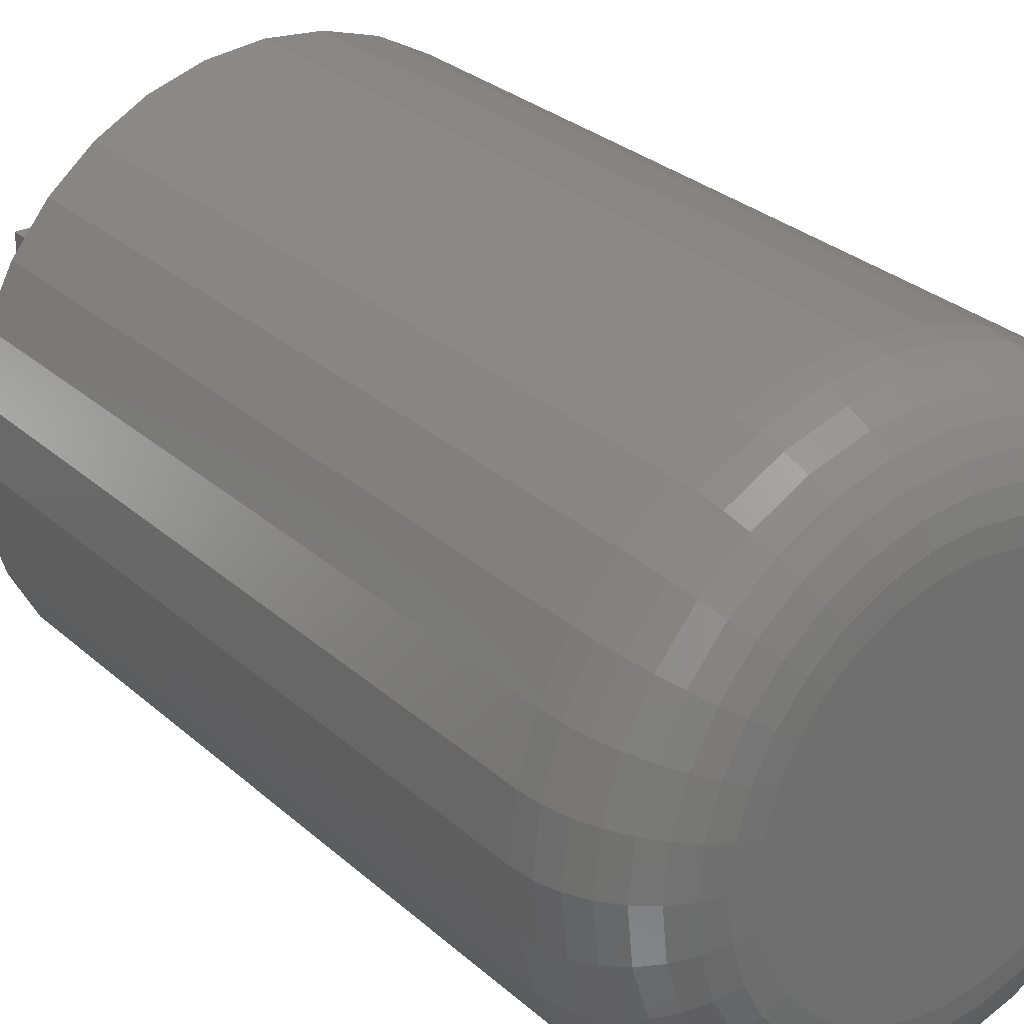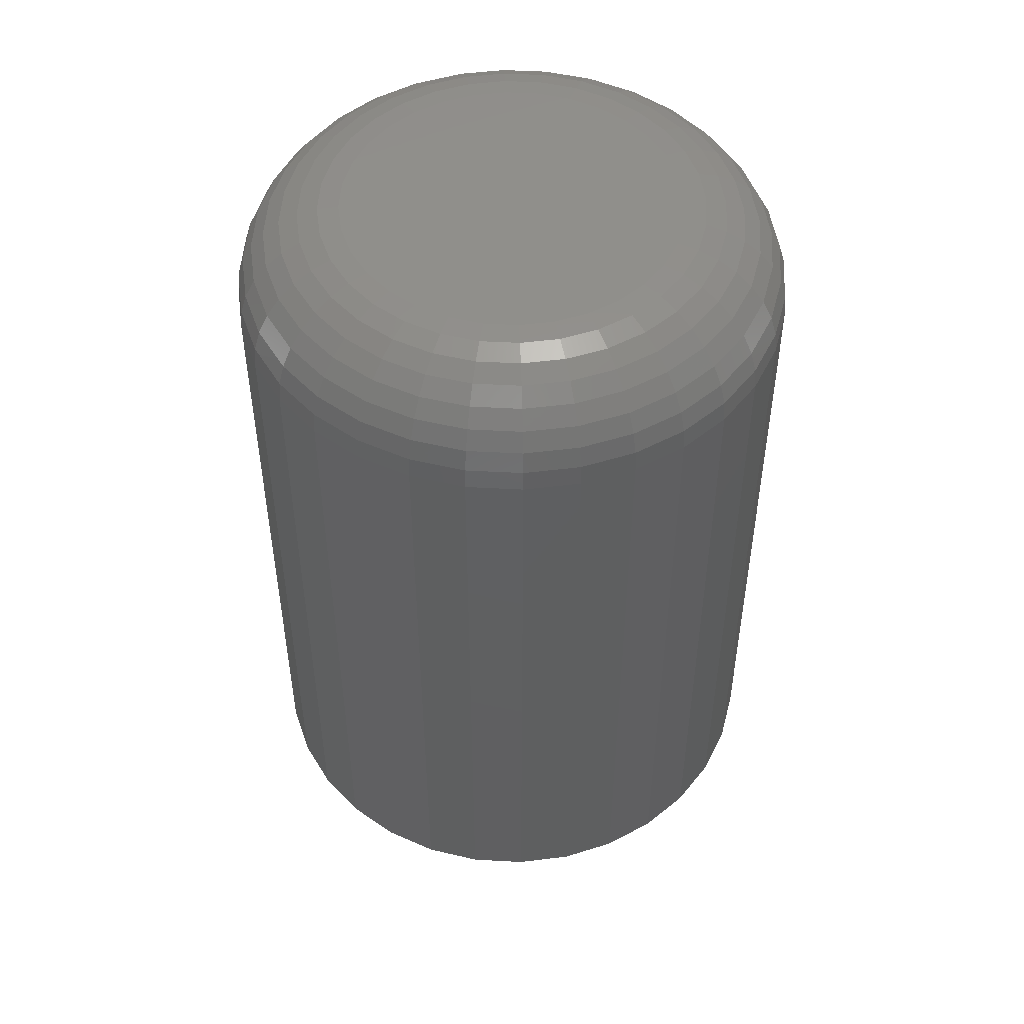
<metadata>
{"format":"stl","ext":"stl","renderer":"f3d","projection":"perspective","resolution":1024,"background":"white","views":[{"elev":28.4,"azim":142.8,"up":"+Z"},{"elev":50.0,"azim":155.3,"up":"+Y"}]}
</metadata>
<code>
# stl→obj: 344 verts, 684 faces
v -0.125 -0.75 -0.05469
v 0.1172 -0.75 -0.05469
v -0.125 -0.75 0.07993
v 0.1172 -0.75 0.07993
v -0.125 -0.7266 -0.07812
v -0.125 -0.7311 -0.07767
v -0.125 -0.7355 -0.07634
v -0.125 -0.625 -0.07812
v -0.125 -0.7396 -0.07418
v -0.125 -0.7431 -0.07126
v -0.125 -0.7461 -0.06771
v -0.125 -0.7482 -0.06366
v -0.125 -0.7495 -0.05926
v -0.125 -0.625 0.07993
v 0.1172 -0.7396 -0.07418
v 0.1172 -0.7482 -0.06366
v 0.1172 -0.7461 -0.06771
v 0.1172 -0.7431 -0.07126
v 0.1172 -0.625 0.07993
v 0.1172 -0.7495 -0.05926
v 0.1172 -0.625 -0.07812
v 0.1172 -0.7355 -0.07634
v 0.1172 -0.7311 -0.07767
v 0.1172 -0.7266 -0.07812
v -0.2188 -0.625 2.707e-17
v -0.2145 -0.625 0.04313
v -0.2145 -0.625 -0.04313
v -0.2019 -0.625 -0.08459
v -0.1815 -0.625 -0.1228
v -0.154 -0.625 -0.1563
v -0.1205 -0.625 -0.1838
v -0.08229 -0.625 -0.2042
v -0.04082 -0.625 -0.2168
v 0.002303 -0.625 -0.2211
v 0.04543 -0.625 -0.2168
v 0.0869 -0.625 -0.2042
v 0.1251 -0.625 -0.1838
v 0.2191 -0.625 0.04313
v 0.2065 -0.625 0.08459
v 0.1861 -0.625 0.1228
v 0.1586 -0.625 0.1563
v 0.1251 -0.625 0.1838
v 0.0869 -0.625 0.2042
v 0.04543 -0.625 0.2168
v 0.002303 -0.625 0.2211
v -0.04082 -0.625 0.2168
v -0.08229 -0.625 0.2042
v -0.1205 -0.625 0.1838
v -0.154 -0.625 0.1563
v -0.1815 -0.625 0.1228
v -0.2019 -0.625 0.08459
v 0.1586 -0.625 -0.1563
v 0.1861 -0.625 -0.1228
v 0.2065 -0.625 -0.08459
v 0.2191 -0.625 -0.04313
v 0.2234 -0.625 -2.707e-17
v 0.002303 1.227e-17 0.1351
v 0.02866 1.373e-17 0.1325
v -0.02406 1.081e-17 0.1325
v -0.0494 9.401e-18 0.1248
v 0.05401 1.514e-17 0.1248
v 0.02866 1.373e-17 -0.1325
v -0.02406 1.081e-17 -0.1325
v 0.05401 1.514e-17 -0.1248
v 0.002303 1.227e-17 -0.1351
v -0.0494 9.401e-18 -0.1248
v -0.07276 8.104e-18 -0.1123
v 0.07737 1.644e-17 -0.1123
v -0.09324 6.967e-18 -0.09554
v 0.09784 1.757e-17 -0.09554
v -0.11 6.035e-18 -0.07507
v 0.1146 1.851e-17 -0.07507
v -0.1225 5.341e-18 -0.05171
v 0.1271 1.92e-17 -0.05171
v -0.1302 4.915e-18 -0.02636
v 0.1348 1.963e-17 -0.02636
v -0.1328 4.77e-18 7.231e-18
v 0.1374 1.977e-17 -5.896e-17
v -0.1302 4.915e-18 0.02636
v 0.1348 1.963e-17 0.02636
v -0.1225 5.341e-18 0.05171
v 0.1271 1.92e-17 0.05171
v -0.11 6.035e-18 0.07507
v 0.1146 1.851e-17 0.07507
v -0.09324 6.967e-18 0.09554
v 0.09784 1.757e-17 0.09554
v -0.07276 8.104e-18 0.1123
v 0.07737 1.644e-17 0.1123
v 0.2234 -0.08594 -8.121e-17
v 0.2191 -0.08594 -0.04313
v 0.2065 -0.08594 -0.08459
v 0.1861 -0.08594 -0.1228
v 0.1586 -0.08594 -0.1563
v 0.1251 -0.08594 -0.1838
v 0.0869 -0.08594 -0.2042
v 0.04543 -0.08594 -0.2168
v 0.002303 -0.08594 -0.2211
v -0.04082 -0.08594 -0.2168
v -0.08229 -0.08594 -0.2042
v -0.1205 -0.08594 -0.1838
v -0.154 -0.08594 -0.1563
v -0.1815 -0.08594 -0.1228
v -0.2019 -0.08594 -0.08459
v -0.2145 -0.08594 -0.04313
v -0.2188 -0.08594 2.707e-17
v -0.2145 -0.08594 0.04313
v -0.2019 -0.08594 0.08459
v -0.1815 -0.08594 0.1228
v -0.154 -0.08594 0.1563
v -0.1205 -0.08594 0.1838
v -0.08229 -0.08594 0.2042
v -0.04082 -0.08594 0.2168
v 0.002303 -0.08594 0.2211
v 0.04543 -0.08594 0.2168
v 0.0869 -0.08594 0.2042
v 0.1251 -0.08594 0.1838
v 0.1586 -0.08594 0.1563
v 0.1861 -0.08594 0.1228
v 0.2065 -0.08594 0.08459
v 0.2191 -0.08594 0.04313
v -0.2171 -0.06917 5.551e-17
v -0.2129 -0.06917 0.0428
v -0.2122 -0.05305 5.551e-17
v -0.2081 -0.05305 0.04185
v -0.2043 -0.03819 5.551e-17
v -0.2003 -0.03819 0.0403
v -0.1936 -0.02517 5.551e-17
v -0.1898 -0.02517 0.03821
v -0.1806 -0.01448 5.551e-17
v -0.177 -0.01448 0.03567
v -0.1657 -0.006542 2.776e-17
v -0.1625 -0.006542 0.03278
v -0.1496 -0.001651 1.388e-17
v -0.1467 -0.001651 0.02963
v 0.2175 -0.06917 0.0428
v 0.2217 -0.06917 -1.804e-16
v 0.2127 -0.05305 0.04185
v 0.2168 -0.05305 -1.665e-16
v 0.2049 -0.03819 0.0403
v 0.2089 -0.03819 -1.804e-16
v 0.1944 -0.02517 0.03821
v 0.1982 -0.02517 -1.665e-16
v 0.1816 -0.01448 0.03567
v 0.1852 -0.01448 -1.527e-16
v 0.1671 -0.006542 0.03278
v 0.1703 -0.006542 -1.527e-16
v 0.1513 -0.001651 0.02963
v 0.1542 -0.001651 -1.527e-16
v 0.205 -0.06917 0.08396
v 0.2005 -0.05305 0.08209
v 0.1931 -0.03819 0.07905
v 0.1833 -0.02517 0.07496
v 0.1712 -0.01448 0.06998
v 0.1575 -0.006542 0.06429
v 0.1426 -0.001651 0.05812
v 0.1847 -0.06917 0.1219
v 0.1807 -0.05305 0.1192
v 0.1741 -0.03819 0.1148
v 0.1652 -0.02517 0.1088
v 0.1543 -0.01448 0.1016
v 0.142 -0.006542 0.09334
v 0.1286 -0.001651 0.08438
v 0.1574 -0.06917 0.1551
v 0.154 -0.05305 0.1517
v 0.1484 -0.03819 0.1461
v 0.1408 -0.02517 0.1385
v 0.1316 -0.01448 0.1293
v 0.1211 -0.006542 0.1188
v 0.1097 -0.001651 0.1074
v 0.1242 -0.06917 0.1824
v 0.1215 -0.05305 0.1784
v 0.1171 -0.03819 0.1718
v 0.1111 -0.02517 0.1629
v 0.1039 -0.01448 0.152
v 0.09564 -0.006542 0.1397
v 0.08668 -0.001651 0.1263
v 0.08626 -0.06917 0.2027
v 0.08439 -0.05305 0.1982
v 0.08135 -0.03819 0.1908
v 0.07726 -0.02517 0.181
v 0.07228 -0.01448 0.1689
v 0.06659 -0.006542 0.1552
v 0.06042 -0.001651 0.1403
v 0.04511 -0.06917 0.2152
v 0.04415 -0.05305 0.2104
v 0.0426 -0.03819 0.2026
v 0.04052 -0.02517 0.1921
v 0.03798 -0.01448 0.1793
v 0.03508 -0.006542 0.1648
v 0.03193 -0.001651 0.149
v 0.002303 -0.06917 0.2194
v 0.002303 -0.05305 0.2145
v 0.002303 -0.03819 0.2066
v 0.002303 -0.02517 0.1959
v 0.002303 -0.01448 0.1829
v 0.002303 -0.006542 0.168
v 0.002303 -0.001651 0.1519
v -0.0405 -0.06917 0.2152
v -0.03955 -0.05305 0.2104
v -0.038 -0.03819 0.2026
v -0.03591 -0.02517 0.1921
v -0.03337 -0.01448 0.1793
v -0.03047 -0.006542 0.1648
v -0.02733 -0.001651 0.149
v -0.08166 -0.06917 0.2027
v -0.07979 -0.05305 0.1982
v -0.07675 -0.03819 0.1908
v -0.07266 -0.02517 0.181
v -0.06767 -0.01448 0.1689
v -0.06199 -0.006542 0.1552
v -0.05582 -0.001651 0.1403
v -0.1196 -0.06917 0.1824
v -0.1169 -0.05305 0.1784
v -0.1125 -0.03819 0.1718
v -0.1065 -0.02517 0.1629
v -0.09929 -0.01448 0.152
v -0.09103 -0.006542 0.1397
v -0.08208 -0.001651 0.1263
v -0.1528 -0.06917 0.1551
v -0.1494 -0.05305 0.1517
v -0.1438 -0.03819 0.1461
v -0.1362 -0.02517 0.1385
v -0.127 -0.01448 0.1293
v -0.1165 -0.006542 0.1188
v -0.1051 -0.001651 0.1074
v -0.1801 -0.06917 0.1219
v -0.1761 -0.05305 0.1192
v -0.1695 -0.03819 0.1148
v -0.1606 -0.02517 0.1088
v -0.1497 -0.01448 0.1016
v -0.1374 -0.006542 0.09334
v -0.124 -0.001651 0.08438
v -0.2004 -0.06917 0.08396
v -0.1959 -0.05305 0.08209
v -0.1885 -0.03819 0.07905
v -0.1787 -0.02517 0.07496
v -0.1666 -0.01448 0.06998
v -0.1529 -0.006542 0.06429
v -0.138 -0.001651 0.05812
v 0.2175 -0.06917 -0.0428
v 0.2127 -0.05305 -0.04185
v 0.2049 -0.03819 -0.0403
v 0.1944 -0.02517 -0.03821
v 0.1816 -0.01448 -0.03567
v 0.1671 -0.006542 -0.03278
v 0.1513 -0.001651 -0.02963
v -0.2129 -0.06917 -0.0428
v -0.2081 -0.05305 -0.04185
v -0.2003 -0.03819 -0.0403
v -0.1898 -0.02517 -0.03821
v -0.177 -0.01448 -0.03567
v -0.1625 -0.006542 -0.03278
v -0.1467 -0.001651 -0.02963
v -0.2004 -0.06917 -0.08396
v -0.1959 -0.05305 -0.08209
v -0.1885 -0.03819 -0.07905
v -0.1787 -0.02517 -0.07496
v -0.1666 -0.01448 -0.06998
v -0.1529 -0.006542 -0.06429
v -0.138 -0.001651 -0.05812
v -0.1801 -0.06917 -0.1219
v -0.1761 -0.05305 -0.1192
v -0.1695 -0.03819 -0.1148
v -0.1606 -0.02517 -0.1088
v -0.1497 -0.01448 -0.1016
v -0.1374 -0.006542 -0.09334
v -0.124 -0.001651 -0.08438
v -0.1528 -0.06917 -0.1551
v -0.1494 -0.05305 -0.1517
v -0.1438 -0.03819 -0.1461
v -0.1362 -0.02517 -0.1385
v -0.127 -0.01448 -0.1293
v -0.1165 -0.006542 -0.1188
v -0.1051 -0.001651 -0.1074
v -0.1196 -0.06917 -0.1824
v -0.1169 -0.05305 -0.1784
v -0.1125 -0.03819 -0.1718
v -0.1065 -0.02517 -0.1629
v -0.09929 -0.01448 -0.152
v -0.09103 -0.006542 -0.1397
v -0.08208 -0.001651 -0.1263
v -0.08166 -0.06917 -0.2027
v -0.07979 -0.05305 -0.1982
v -0.07675 -0.03819 -0.1908
v -0.07266 -0.02517 -0.181
v -0.06767 -0.01448 -0.1689
v -0.06199 -0.006542 -0.1552
v -0.05582 -0.001651 -0.1403
v -0.0405 -0.06917 -0.2152
v -0.03955 -0.05305 -0.2104
v -0.038 -0.03819 -0.2026
v -0.03591 -0.02517 -0.1921
v -0.03337 -0.01448 -0.1793
v -0.03047 -0.006542 -0.1648
v -0.02733 -0.001651 -0.149
v 0.002303 -0.06917 -0.2194
v 0.002303 -0.05305 -0.2145
v 0.002303 -0.03819 -0.2066
v 0.002303 -0.02517 -0.1959
v 0.002303 -0.01448 -0.1829
v 0.002303 -0.006542 -0.168
v 0.002303 -0.001651 -0.1519
v 0.04511 -0.06917 -0.2152
v 0.04415 -0.05305 -0.2104
v 0.0426 -0.03819 -0.2026
v 0.04052 -0.02517 -0.1921
v 0.03798 -0.01448 -0.1793
v 0.03508 -0.006542 -0.1648
v 0.03193 -0.001651 -0.149
v 0.08626 -0.06917 -0.2027
v 0.08439 -0.05305 -0.1982
v 0.08135 -0.03819 -0.1908
v 0.07726 -0.02517 -0.181
v 0.07228 -0.01448 -0.1689
v 0.06659 -0.006542 -0.1552
v 0.06042 -0.001651 -0.1403
v 0.1242 -0.06917 -0.1824
v 0.1215 -0.05305 -0.1784
v 0.1171 -0.03819 -0.1718
v 0.1111 -0.02517 -0.1629
v 0.1039 -0.01448 -0.152
v 0.09564 -0.006542 -0.1397
v 0.08668 -0.001651 -0.1263
v 0.1574 -0.06917 -0.1551
v 0.154 -0.05305 -0.1517
v 0.1484 -0.03819 -0.1461
v 0.1408 -0.02517 -0.1385
v 0.1316 -0.01448 -0.1293
v 0.1211 -0.006542 -0.1188
v 0.1097 -0.001651 -0.1074
v 0.1847 -0.06917 -0.1219
v 0.1807 -0.05305 -0.1192
v 0.1741 -0.03819 -0.1148
v 0.1652 -0.02517 -0.1088
v 0.1543 -0.01448 -0.1016
v 0.142 -0.006542 -0.09334
v 0.1286 -0.001651 -0.08438
v 0.205 -0.06917 -0.08396
v 0.2005 -0.05305 -0.08209
v 0.1931 -0.03819 -0.07905
v 0.1833 -0.02517 -0.07496
v 0.1712 -0.01448 -0.06998
v 0.1575 -0.006542 -0.06429
v 0.1426 -0.001651 -0.05812
f 1 2 3
f 3 2 4
f 5 6 7
f 8 5 7
f 8 7 9
f 8 9 10
f 8 10 11
f 8 11 12
f 8 12 13
f 8 13 1
f 8 1 3
f 8 3 14
f 15 16 17
f 15 17 18
f 19 4 2
f 19 2 20
f 19 20 21
f 20 16 15
f 20 15 22
f 20 22 23
f 20 23 24
f 20 24 21
f 5 8 24
f 24 8 21
f 5 24 6
f 6 24 23
f 6 23 7
f 7 23 22
f 7 22 9
f 9 22 15
f 9 15 10
f 10 15 18
f 10 18 11
f 11 18 17
f 11 17 12
f 12 17 16
f 12 16 13
f 13 16 20
f 13 20 1
f 1 20 2
f 25 8 26
f 25 27 8
f 8 27 28
f 8 28 29
f 8 29 30
f 8 30 31
f 8 31 32
f 8 32 33
f 8 33 34
f 8 34 35
f 8 35 36
f 8 36 37
f 8 37 21
f 19 21 38
f 19 38 39
f 19 39 40
f 19 40 41
f 19 41 42
f 19 42 43
f 19 43 14
f 14 43 44
f 14 44 45
f 14 45 46
f 14 46 47
f 14 47 48
f 14 48 49
f 14 49 50
f 14 50 51
f 14 51 26
f 14 26 8
f 21 37 52
f 21 52 53
f 21 53 54
f 21 54 55
f 21 55 56
f 21 56 38
f 4 19 3
f 3 19 14
f 57 58 59
f 60 59 58
f 61 60 58
f 62 63 64
f 65 63 62
f 63 66 64
f 64 66 67
f 64 67 68
f 68 67 69
f 68 69 70
f 70 69 71
f 70 71 72
f 72 71 73
f 72 73 74
f 74 73 75
f 74 75 76
f 76 75 77
f 76 77 78
f 78 77 79
f 78 79 80
f 80 79 81
f 80 81 82
f 82 81 83
f 82 83 84
f 84 83 85
f 84 85 86
f 86 85 87
f 86 87 88
f 88 87 60
f 88 60 61
f 89 56 90
f 90 56 55
f 90 55 91
f 91 55 54
f 91 54 92
f 92 54 53
f 92 53 93
f 93 53 52
f 93 52 94
f 94 52 37
f 94 37 95
f 95 37 36
f 95 36 96
f 96 36 35
f 96 35 97
f 97 35 34
f 97 34 98
f 98 34 33
f 98 33 99
f 99 33 32
f 99 32 100
f 100 32 31
f 100 31 101
f 101 31 30
f 101 30 102
f 102 30 29
f 102 29 103
f 103 29 28
f 103 28 104
f 104 28 27
f 104 27 105
f 105 27 25
f 105 25 106
f 106 25 26
f 106 26 107
f 107 26 51
f 107 51 108
f 108 51 50
f 108 50 109
f 109 50 49
f 109 49 110
f 110 49 48
f 110 48 111
f 111 48 47
f 111 47 112
f 112 47 46
f 112 46 113
f 113 46 45
f 113 45 114
f 114 45 44
f 114 44 115
f 115 44 43
f 115 43 116
f 116 43 42
f 116 42 117
f 117 42 41
f 117 41 118
f 118 41 40
f 118 40 119
f 119 40 39
f 119 39 120
f 120 39 38
f 120 38 89
f 89 38 56
f 105 106 121
f 121 106 122
f 121 122 123
f 123 122 124
f 123 124 125
f 125 124 126
f 125 126 127
f 127 126 128
f 127 128 129
f 129 128 130
f 129 130 131
f 131 130 132
f 131 132 133
f 133 132 134
f 133 134 77
f 77 134 79
f 120 89 135
f 135 89 136
f 135 136 137
f 137 136 138
f 137 138 139
f 139 138 140
f 139 140 141
f 141 140 142
f 141 142 143
f 143 142 144
f 143 144 145
f 145 144 146
f 145 146 147
f 147 146 148
f 147 148 80
f 80 148 78
f 119 120 149
f 149 120 135
f 149 135 150
f 150 135 137
f 150 137 151
f 151 137 139
f 151 139 152
f 152 139 141
f 152 141 153
f 153 141 143
f 153 143 154
f 154 143 145
f 154 145 155
f 155 145 147
f 155 147 82
f 82 147 80
f 118 119 156
f 156 119 149
f 156 149 157
f 157 149 150
f 157 150 158
f 158 150 151
f 158 151 159
f 159 151 152
f 159 152 160
f 160 152 153
f 160 153 161
f 161 153 154
f 161 154 162
f 162 154 155
f 162 155 84
f 84 155 82
f 117 118 163
f 163 118 156
f 163 156 164
f 164 156 157
f 164 157 165
f 165 157 158
f 165 158 166
f 166 158 159
f 166 159 167
f 167 159 160
f 167 160 168
f 168 160 161
f 168 161 169
f 169 161 162
f 169 162 86
f 86 162 84
f 116 117 170
f 170 117 163
f 170 163 171
f 171 163 164
f 171 164 172
f 172 164 165
f 172 165 173
f 173 165 166
f 173 166 174
f 174 166 167
f 174 167 175
f 175 167 168
f 175 168 176
f 176 168 169
f 176 169 88
f 88 169 86
f 115 116 177
f 177 116 170
f 177 170 178
f 178 170 171
f 178 171 179
f 179 171 172
f 179 172 180
f 180 172 173
f 180 173 181
f 181 173 174
f 181 174 182
f 182 174 175
f 182 175 183
f 183 175 176
f 183 176 61
f 61 176 88
f 114 115 184
f 184 115 177
f 184 177 185
f 185 177 178
f 185 178 186
f 186 178 179
f 186 179 187
f 187 179 180
f 187 180 188
f 188 180 181
f 188 181 189
f 189 181 182
f 189 182 190
f 190 182 183
f 190 183 58
f 58 183 61
f 113 114 191
f 191 114 184
f 191 184 192
f 192 184 185
f 192 185 193
f 193 185 186
f 193 186 194
f 194 186 187
f 194 187 195
f 195 187 188
f 195 188 196
f 196 188 189
f 196 189 197
f 197 189 190
f 197 190 57
f 57 190 58
f 112 113 198
f 198 113 191
f 198 191 199
f 199 191 192
f 199 192 200
f 200 192 193
f 200 193 201
f 201 193 194
f 201 194 202
f 202 194 195
f 202 195 203
f 203 195 196
f 203 196 204
f 204 196 197
f 204 197 59
f 59 197 57
f 111 112 205
f 205 112 198
f 205 198 206
f 206 198 199
f 206 199 207
f 207 199 200
f 207 200 208
f 208 200 201
f 208 201 209
f 209 201 202
f 209 202 210
f 210 202 203
f 210 203 211
f 211 203 204
f 211 204 60
f 60 204 59
f 110 111 212
f 212 111 205
f 212 205 213
f 213 205 206
f 213 206 214
f 214 206 207
f 214 207 215
f 215 207 208
f 215 208 216
f 216 208 209
f 216 209 217
f 217 209 210
f 217 210 218
f 218 210 211
f 218 211 87
f 87 211 60
f 109 110 219
f 219 110 212
f 219 212 220
f 220 212 213
f 220 213 221
f 221 213 214
f 221 214 222
f 222 214 215
f 222 215 223
f 223 215 216
f 223 216 224
f 224 216 217
f 224 217 225
f 225 217 218
f 225 218 85
f 85 218 87
f 108 109 226
f 226 109 219
f 226 219 227
f 227 219 220
f 227 220 228
f 228 220 221
f 228 221 229
f 229 221 222
f 229 222 230
f 230 222 223
f 230 223 231
f 231 223 224
f 231 224 232
f 232 224 225
f 232 225 83
f 83 225 85
f 107 108 233
f 233 108 226
f 233 226 234
f 234 226 227
f 234 227 235
f 235 227 228
f 235 228 236
f 236 228 229
f 236 229 237
f 237 229 230
f 237 230 238
f 238 230 231
f 238 231 239
f 239 231 232
f 239 232 81
f 81 232 83
f 106 107 122
f 122 107 233
f 122 233 124
f 124 233 234
f 124 234 126
f 126 234 235
f 126 235 128
f 128 235 236
f 128 236 130
f 130 236 237
f 130 237 132
f 132 237 238
f 132 238 134
f 134 238 239
f 134 239 79
f 79 239 81
f 89 90 136
f 136 90 240
f 136 240 138
f 138 240 241
f 138 241 140
f 140 241 242
f 140 242 142
f 142 242 243
f 142 243 144
f 144 243 244
f 144 244 146
f 146 244 245
f 146 245 148
f 148 245 246
f 148 246 78
f 78 246 76
f 104 105 247
f 247 105 121
f 247 121 248
f 248 121 123
f 248 123 249
f 249 123 125
f 249 125 250
f 250 125 127
f 250 127 251
f 251 127 129
f 251 129 252
f 252 129 131
f 252 131 253
f 253 131 133
f 253 133 75
f 75 133 77
f 103 104 254
f 254 104 247
f 254 247 255
f 255 247 248
f 255 248 256
f 256 248 249
f 256 249 257
f 257 249 250
f 257 250 258
f 258 250 251
f 258 251 259
f 259 251 252
f 259 252 260
f 260 252 253
f 260 253 73
f 73 253 75
f 102 103 261
f 261 103 254
f 261 254 262
f 262 254 255
f 262 255 263
f 263 255 256
f 263 256 264
f 264 256 257
f 264 257 265
f 265 257 258
f 265 258 266
f 266 258 259
f 266 259 267
f 267 259 260
f 267 260 71
f 71 260 73
f 101 102 268
f 268 102 261
f 268 261 269
f 269 261 262
f 269 262 270
f 270 262 263
f 270 263 271
f 271 263 264
f 271 264 272
f 272 264 265
f 272 265 273
f 273 265 266
f 273 266 274
f 274 266 267
f 274 267 69
f 69 267 71
f 100 101 275
f 275 101 268
f 275 268 276
f 276 268 269
f 276 269 277
f 277 269 270
f 277 270 278
f 278 270 271
f 278 271 279
f 279 271 272
f 279 272 280
f 280 272 273
f 280 273 281
f 281 273 274
f 281 274 67
f 67 274 69
f 99 100 282
f 282 100 275
f 282 275 283
f 283 275 276
f 283 276 284
f 284 276 277
f 284 277 285
f 285 277 278
f 285 278 286
f 286 278 279
f 286 279 287
f 287 279 280
f 287 280 288
f 288 280 281
f 288 281 66
f 66 281 67
f 98 99 289
f 289 99 282
f 289 282 290
f 290 282 283
f 290 283 291
f 291 283 284
f 291 284 292
f 292 284 285
f 292 285 293
f 293 285 286
f 293 286 294
f 294 286 287
f 294 287 295
f 295 287 288
f 295 288 63
f 63 288 66
f 97 98 296
f 296 98 289
f 296 289 297
f 297 289 290
f 297 290 298
f 298 290 291
f 298 291 299
f 299 291 292
f 299 292 300
f 300 292 293
f 300 293 301
f 301 293 294
f 301 294 302
f 302 294 295
f 302 295 65
f 65 295 63
f 96 97 303
f 303 97 296
f 303 296 304
f 304 296 297
f 304 297 305
f 305 297 298
f 305 298 306
f 306 298 299
f 306 299 307
f 307 299 300
f 307 300 308
f 308 300 301
f 308 301 309
f 309 301 302
f 309 302 62
f 62 302 65
f 95 96 310
f 310 96 303
f 310 303 311
f 311 303 304
f 311 304 312
f 312 304 305
f 312 305 313
f 313 305 306
f 313 306 314
f 314 306 307
f 314 307 315
f 315 307 308
f 315 308 316
f 316 308 309
f 316 309 64
f 64 309 62
f 94 95 317
f 317 95 310
f 317 310 318
f 318 310 311
f 318 311 319
f 319 311 312
f 319 312 320
f 320 312 313
f 320 313 321
f 321 313 314
f 321 314 322
f 322 314 315
f 322 315 323
f 323 315 316
f 323 316 68
f 68 316 64
f 93 94 324
f 324 94 317
f 324 317 325
f 325 317 318
f 325 318 326
f 326 318 319
f 326 319 327
f 327 319 320
f 327 320 328
f 328 320 321
f 328 321 329
f 329 321 322
f 329 322 330
f 330 322 323
f 330 323 70
f 70 323 68
f 92 93 331
f 331 93 324
f 331 324 332
f 332 324 325
f 332 325 333
f 333 325 326
f 333 326 334
f 334 326 327
f 334 327 335
f 335 327 328
f 335 328 336
f 336 328 329
f 336 329 337
f 337 329 330
f 337 330 72
f 72 330 70
f 91 92 338
f 338 92 331
f 338 331 339
f 339 331 332
f 339 332 340
f 340 332 333
f 340 333 341
f 341 333 334
f 341 334 342
f 342 334 335
f 342 335 343
f 343 335 336
f 343 336 344
f 344 336 337
f 344 337 74
f 74 337 72
f 90 91 240
f 240 91 338
f 240 338 241
f 241 338 339
f 241 339 242
f 242 339 340
f 242 340 243
f 243 340 341
f 243 341 244
f 244 341 342
f 244 342 245
f 245 342 343
f 245 343 246
f 246 343 344
f 246 344 76
f 76 344 74

</code>
